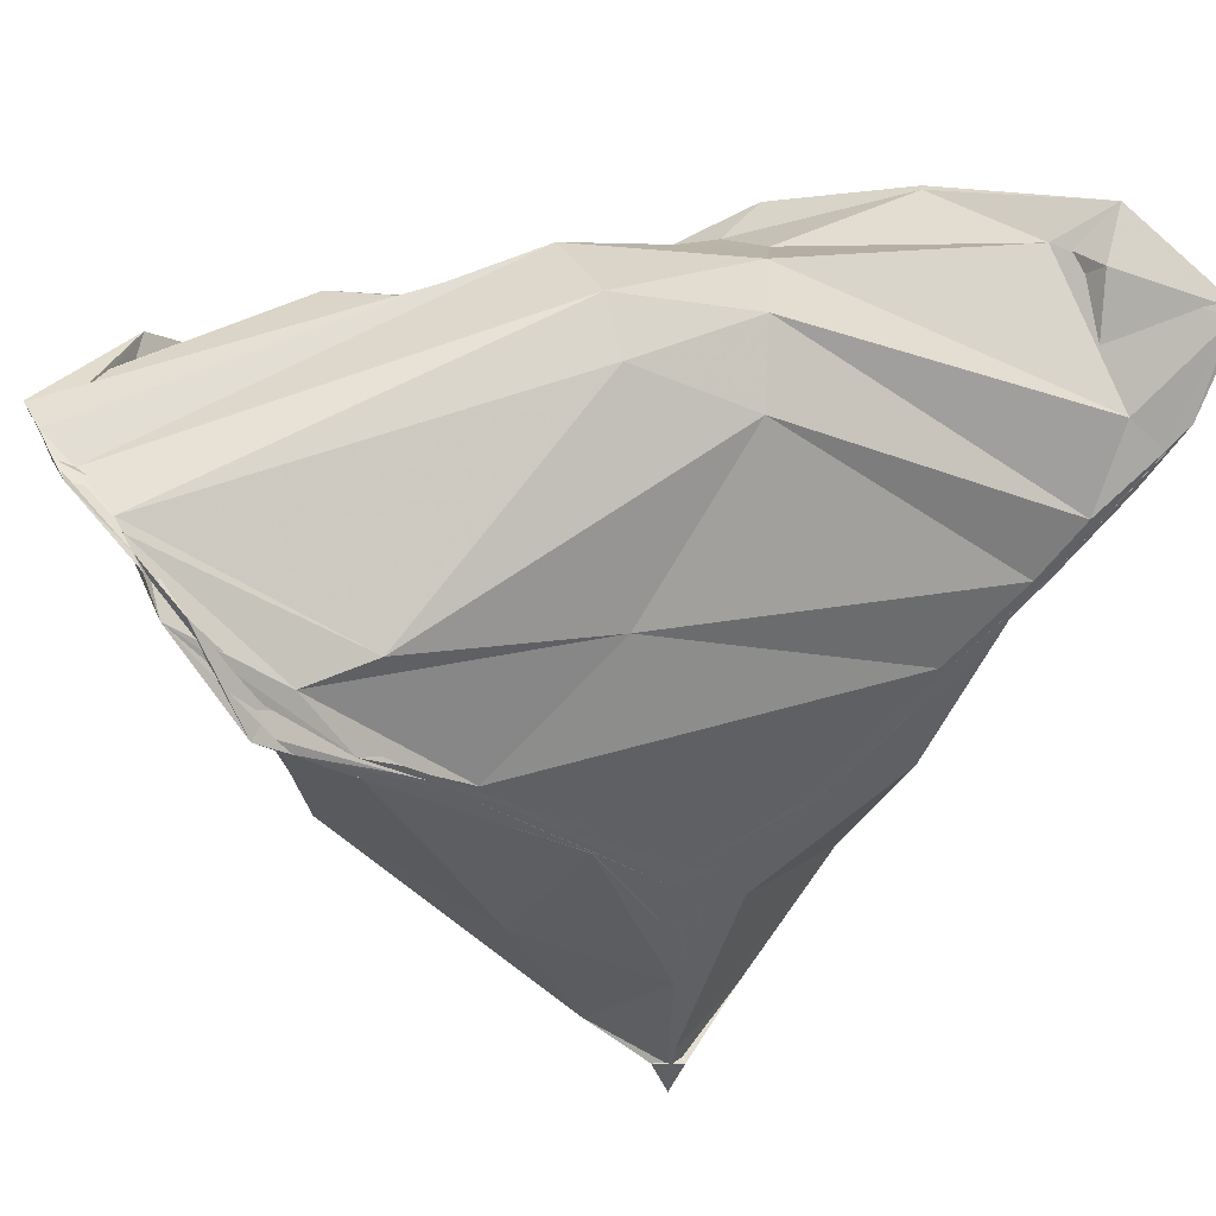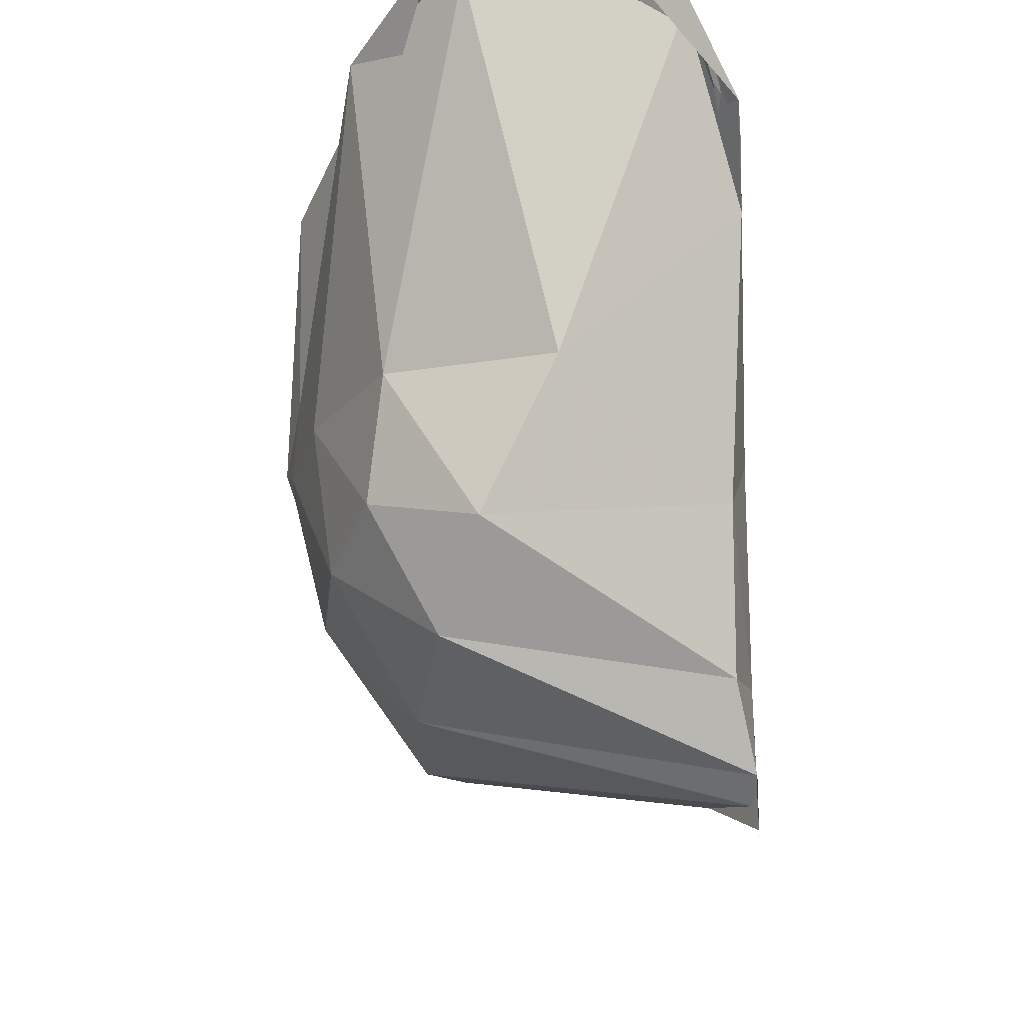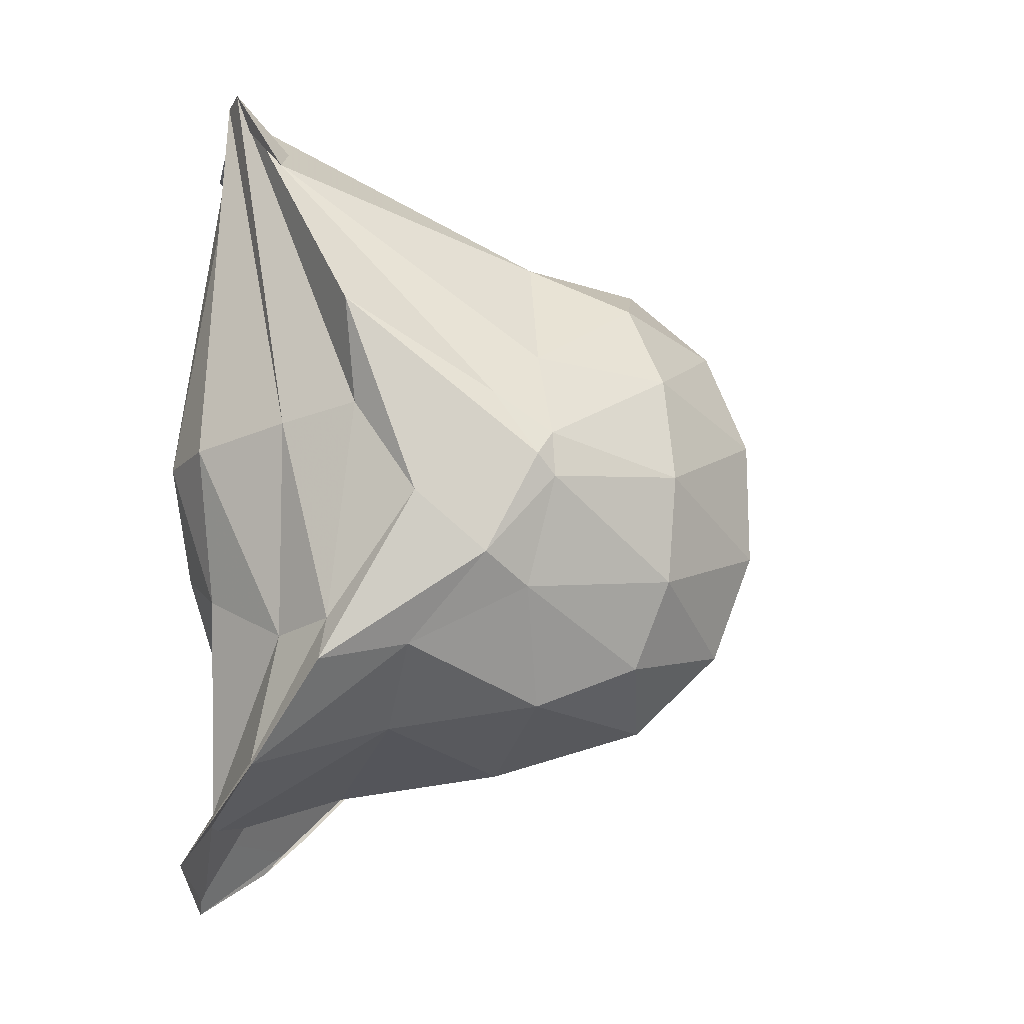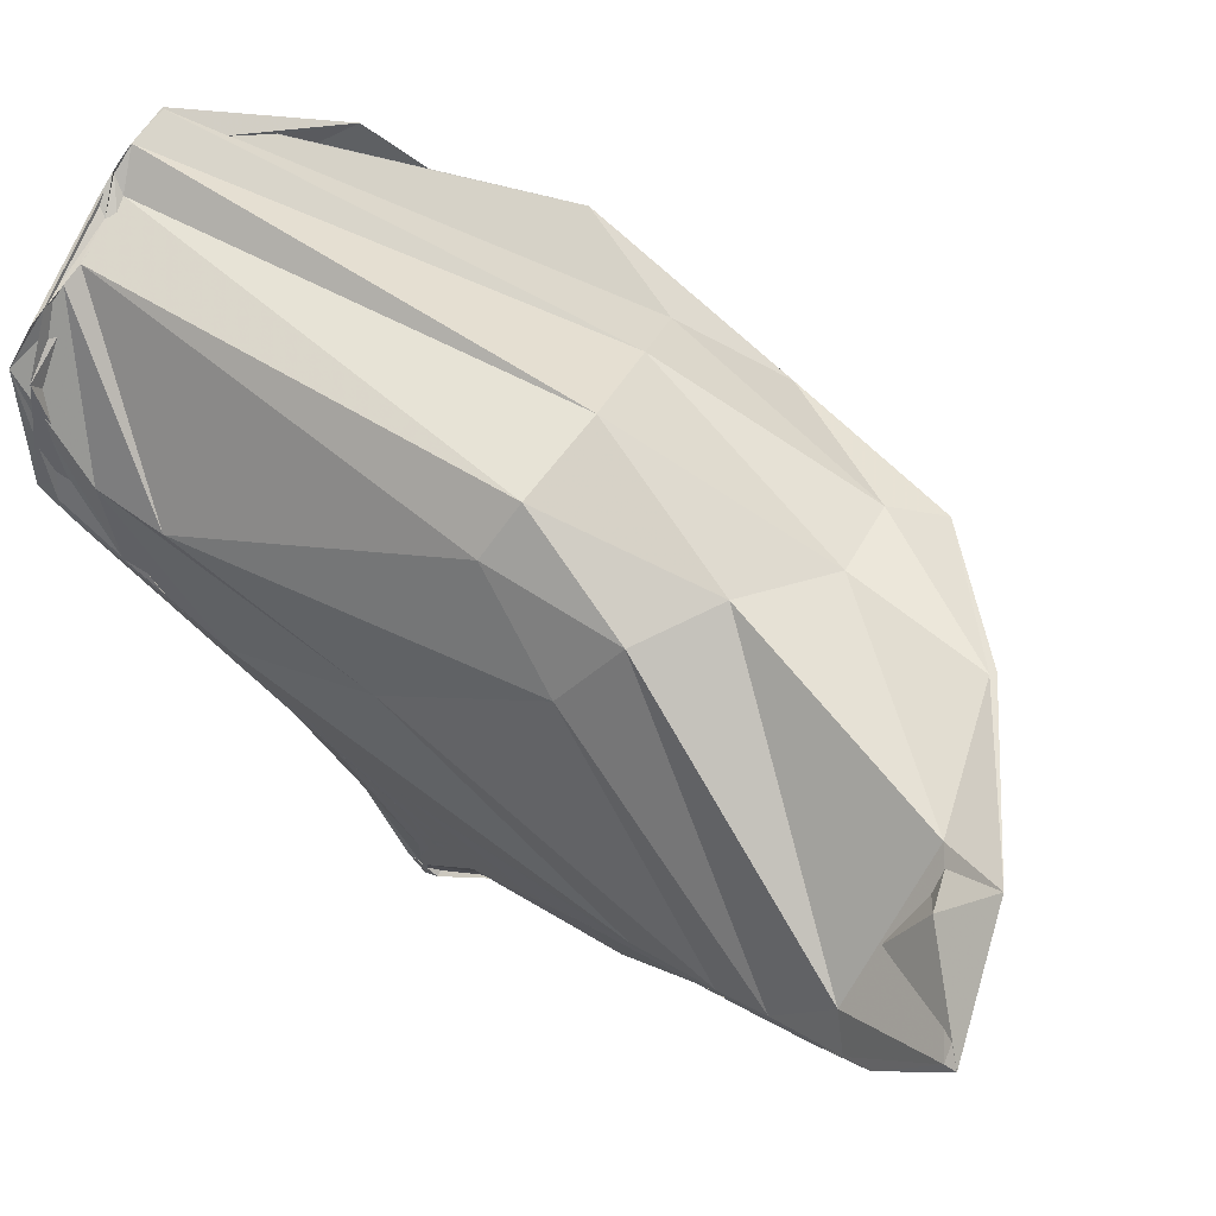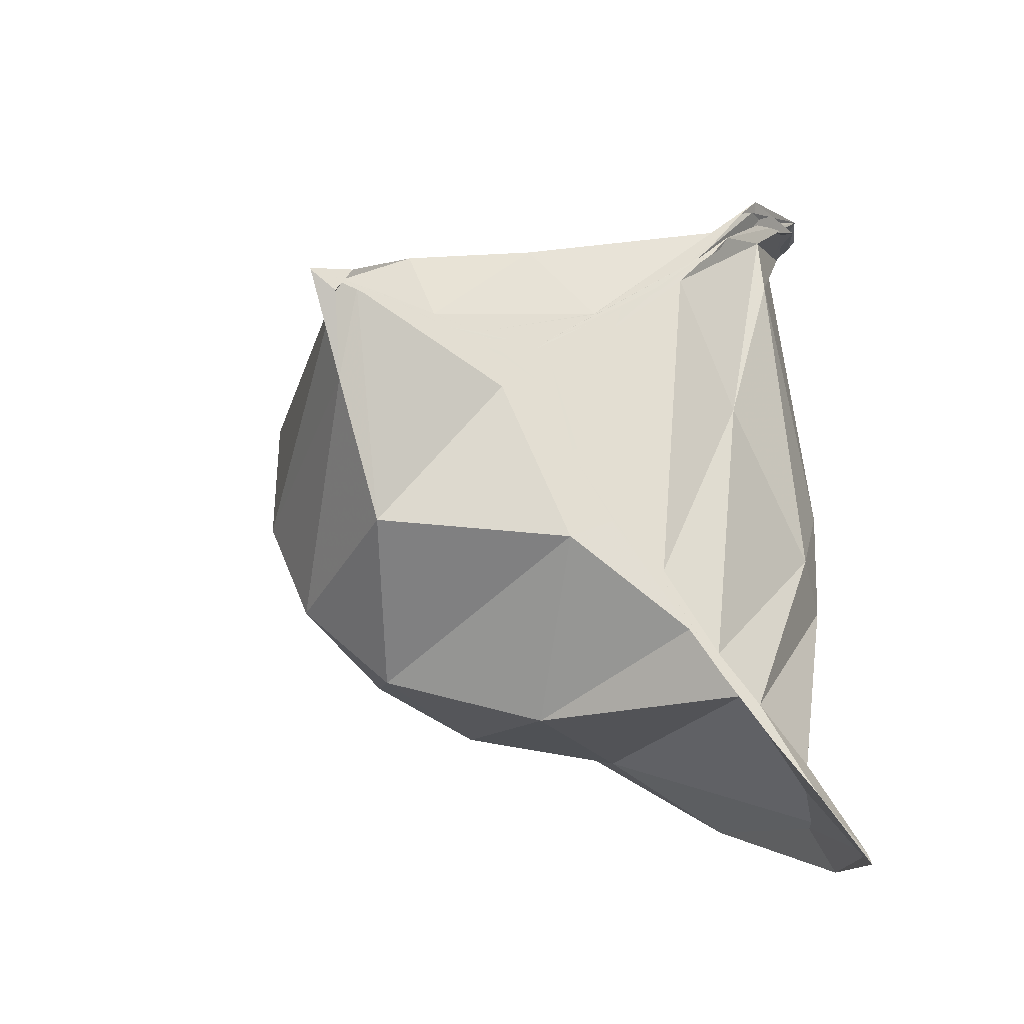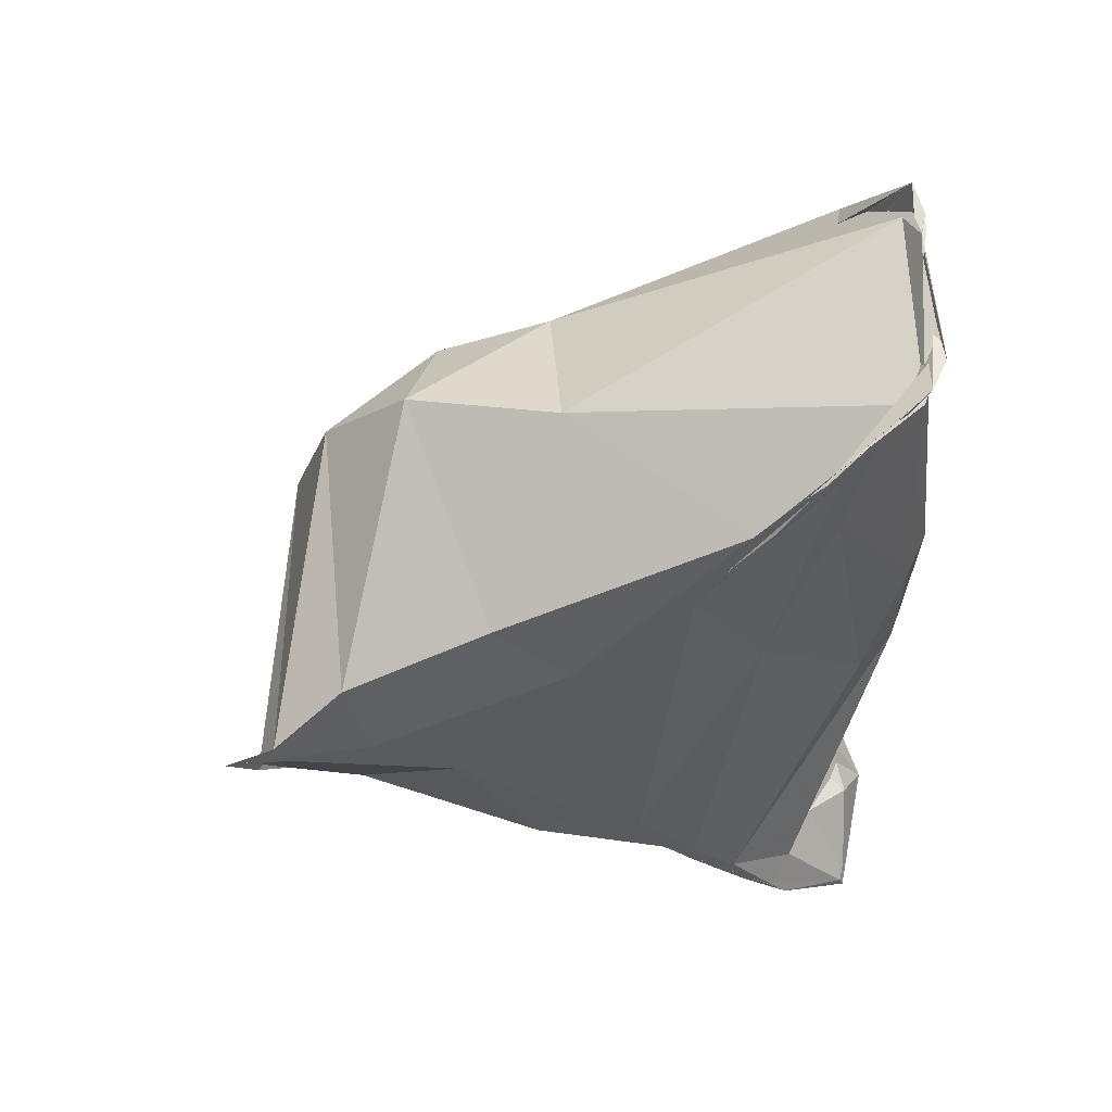
<metadata>
{"format":"obj","ext":"obj","renderer":"f3d","projection":"perspective","resolution":1024,"background":"white","views":[{"elev":42.5,"azim":-115.2,"up":"+Z"},{"elev":-27.8,"azim":-176.6,"up":"+Z"},{"elev":-14.7,"azim":72.0,"up":"+Y"},{"elev":73.9,"azim":-54.4,"up":"+Z"},{"elev":-33.0,"azim":-119.2,"up":"+Y"},{"elev":54.1,"azim":-99.7,"up":"+Y"}]}
</metadata>
<code>
v -1.259 -0.06933 0.7027
v -1.5 -0.04687 -0.7599
v -0.7062 -0.02784 0.4585
v -0.9547 0.75 0.6857
v -1.035 0.7459 0.6686
v -1.078 0.7486 0.6789
v -1.125 0.7458 0.6638
v -1.344 0.7032 0.6515
v -1.406 0.7031 0.6093
v -1.453 0.6094 0.4722
v -1.5 0.3977 0.2801
v -1.5 0.2796 0.1613
v -1.5 0.01549 -0.04961
v -1.5 -0.523 0.09023
v -1.5 -0.6473 0.1811
v -1.5 -0.7113 0.2336
v -1.5 -0.8449 0.3585
v -1.499 -0.9438 0.4589
v -1.453 -1.043 0.6149
v -1.221 -0.9549 0.7031
v -0.9434 -0.7611 0.6094
v -0.7793 -0.4784 0.4914
v -0.6413 0.178 0.4987
v -0.9527 0.75 0.6859
v -1.032 0.75 0.6894
v -1.083 0.7489 0.6702
v -1.308 0.7032 0.6562
v -1.406 0.7031 0.6094
v -1.494 0.5848 0.4104
v -1.5 0.362 0.2342
v -1.5 0.2348 0.1321
v -1.5 0.1393 0.02416
v -1.5 -0.2802 -0.09727
v -1.5 -0.5086 0.04906
v -1.5 -0.6222 0.1463
v -1.5 -0.725 0.2363
v -1.5 -0.8498 0.3556
v -1.5 -0.8935 0.4133
v -1.292 -0.8906 0.6437
v -0.9333 -0.7679 0.6094
v -0.7427 -0.5724 0.5156
v -0.6412 -0.2254 0.3435
v -0.6271 -0.001718 0.178
v -0.7762 0.5156 0.6159
v -1.004 0.7151 0.658
v -1.406 0.665 0.6007
v -1.497 0.6212 0.4219
v -1.5 0.5623 0.3745
v -1.5 0.4126 0.2727
v -1.5 0.2344 0.1196
v -1.5 0.06076 -0.0637
v -1.5 -0.08022 -0.1591
v -1.5 -0.2869 -0.1093
v -1.5 -0.4698 0.03029
v -1.5 -0.5871 0.1207
v -1.5 -0.6944 0.2123
v -1.5 -0.7694 0.2799
v -1.5 -0.763 0.282
v -0.9579 -0.6754 0.3088
v -0.7408 -0.5302 0.327
v -0.6232 -0.3494 0.1948
v -0.5854 -0.1406 0.09369
v -0.6727 0.09943 0.06314
v -0.8364 0.3628 0.0258
v -1.162 0.4741 -0.007546
v -1.5 0.4659 0.2857
v -1.5 0.5152 0.3281
v -1.5 0.3375 0.2084
v -1.5 0.09068 -0.04791
v -1.5 -0.01658 -0.1574
v -1.5 -0.05189 -0.1914
v -1.5 -0.1394 -0.1885
v -1.5 -0.2188 -0.1595
v -1.5 -0.408 -0.04189
v -1.5 -0.547 0.08682
v -1.5 -0.6091 0.1388
v -1.5 -0.6406 0.1617
v -1.165 -0.7388 0.002614
v -0.8296 -0.6318 0.01577
v -0.672 -0.4068 0.08791
v -0.6002 -0.1821 0.05056
v -0.6062 -0.08638 0.05437
v -0.8029 0.2783 -0.1982
v -1.017 0.397 -0.2877
v -1.468 0.2337 -0.193
v -1.5 0.09599 -0.04735
v -1.5 0.09415 -0.04765
v -1.5 -0.04735 -0.1927
v -1.5 -0.06863 -0.275
v -1.5 -0.0707 -0.3052
v -1.5 -0.09375 -0.2774
v -1.5 -0.1036 -0.2746
v -1.5 -0.1359 -0.2344
v -1.5 -0.2498 -0.1482
v -1.5 -0.4242 -0.01461
v -1.5 -0.4313 -0.01269
v -1.493 -0.4969 -0.1135
v -1.011 -0.6514 -0.2837
v -0.7985 -0.5446 -0.2001
v -0.7119 -0.3658 -0.2469
v -0.676 -0.1406 -0.252
v -0.7156 0.08855 -0.2439
v -0.8181 -0.05522 0.588
v -1.029 0.7499 0.6893
v -1.078 0.7484 0.6719
v -1.14 0.7195 0.6563
v -1.229 0.7035 0.6563
v -1.406 0.7031 0.6093
v -1.5 0.4687 0.3281
v -1.5 0.2812 0.1863
v -1.5 -0.5172 0.1051
v -1.5 -0.6553 0.1875
v -1.5 -0.7873 0.313
v -1.499 -0.8988 0.421
v -1.453 -1.022 0.6067
v -1.196 -0.8448 0.64
v -0.9203 -0.4945 0.5614
v -0.9856 -0.08532 0.7355
v -1.095 0.7197 0.6568
v -1.125 0.7083 0.6566
v -1.261 0.7031 0.6563
v -1.453 0.5348 0.4509
v -1.45 0.007607 0.3483
v -1.5 -0.6784 0.2311
v -1.5 -0.772 0.326
v -1.453 -0.8539 0.47
v -1.089 -0.396 0.6772
v -1.165 -0.0828 0.764
v -1.22 0.7034 0.6562
v -1.453 0.3999 0.4611
v -1.345 -0.2642 0.5982
v -1.242 -0.3197 0.7009
v -0.9343 0.2312 -0.4434
v -1.466 0.1005 -0.4833
v -1.5 -0.05445 -0.4391
v -1.5 -0.06238 -0.3336
v -1.5 -0.0774 -0.4109
v -1.5 -0.06763 -0.4172
v -1.5 -0.09375 -0.3789
v -1.5 -0.09367 -0.3767
v -1.5 -0.09375 -0.3136
v -1.5 -0.1845 -0.1946
v -1.5 -0.1835 -0.2769
v -1.314 -0.4669 -0.4633
v -0.9271 -0.483 -0.4431
v -0.8702 -0.2611 -0.5115
v -0.8762 0.003936 -0.5134
v -1.5 -0.01265 -0.6275
v -1.5 -0.04689 -0.6486
v -1.5 -0.04746 -0.5598
v -1.5 -0.05029 -0.5599
v -1.5 -0.05527 -0.4958
v -1.5 -0.05212 -0.5374
v -1.5 -0.07413 -0.5074
v -1.5 -0.05731 -0.6159
v -1.415 -0.2276 -0.6071
v -1.5 -0.08009 -0.6634
v -1.5 -0.04688 -0.7246
v -1.5 -0.04687 -0.7113
v -1.5 -0.0469 -0.6743
v -1.5 -0.0469 -0.7212
v -1.5 -0.04687 -0.7208
f 3 4 23
f 4 23 24
f 4 5 24
f 5 24 25
f 5 6 25
f 6 25 26
f 6 7 26
f 7 26 27
f 7 8 27
f 8 27 28
f 8 9 28
f 9 28 29
f 9 10 29
f 10 29 30
f 10 11 30
f 11 30 31
f 11 12 31
f 12 31 32
f 12 13 32
f 13 32 33
f 13 14 33
f 14 33 34
f 14 15 34
f 15 34 35
f 15 16 35
f 16 35 36
f 16 17 36
f 17 36 37
f 17 18 37
f 18 37 38
f 18 19 38
f 19 38 39
f 19 20 39
f 20 39 40
f 20 21 40
f 21 40 41
f 21 22 41
f 22 41 42
f 22 3 42
f 3 42 23
f 23 24 43
f 24 43 44
f 24 25 44
f 25 44 45
f 25 26 45
f 26 45 46
f 26 27 46
f 27 46 47
f 27 28 47
f 28 47 48
f 28 29 48
f 29 48 49
f 29 30 49
f 30 49 50
f 30 31 50
f 31 50 51
f 31 32 51
f 32 51 52
f 32 33 52
f 33 52 53
f 33 34 53
f 34 53 54
f 34 35 54
f 35 54 55
f 35 36 55
f 36 55 56
f 36 37 56
f 37 56 57
f 37 38 57
f 38 57 58
f 38 39 58
f 39 58 59
f 39 40 59
f 40 59 60
f 40 41 60
f 41 60 61
f 41 42 61
f 42 61 62
f 42 23 62
f 23 62 43
f 43 44 63
f 44 63 64
f 44 45 64
f 45 64 65
f 45 46 65
f 46 65 66
f 46 47 66
f 47 66 67
f 47 48 67
f 48 67 68
f 48 49 68
f 49 68 69
f 49 50 69
f 50 69 70
f 50 51 70
f 51 70 71
f 51 52 71
f 52 71 72
f 52 53 72
f 53 72 73
f 53 54 73
f 54 73 74
f 54 55 74
f 55 74 75
f 55 56 75
f 56 75 76
f 56 57 76
f 57 76 77
f 57 58 77
f 58 77 78
f 58 59 78
f 59 78 79
f 59 60 79
f 60 79 80
f 60 61 80
f 61 80 81
f 61 62 81
f 62 81 82
f 62 43 82
f 43 82 63
f 63 64 83
f 64 83 84
f 64 65 84
f 65 84 85
f 65 66 85
f 66 85 86
f 66 67 86
f 67 86 87
f 67 68 87
f 68 87 88
f 68 69 88
f 69 88 89
f 69 70 89
f 70 89 90
f 70 71 90
f 71 90 91
f 71 72 91
f 72 91 92
f 72 73 92
f 73 92 93
f 73 74 93
f 74 93 94
f 74 75 94
f 75 94 95
f 75 76 95
f 76 95 96
f 76 77 96
f 77 96 97
f 77 78 97
f 78 97 98
f 78 79 98
f 79 98 99
f 79 80 99
f 80 99 100
f 80 81 100
f 81 100 101
f 81 82 101
f 82 101 102
f 82 63 102
f 63 102 83
f 103 104 118
f 104 119 118
f 104 105 119
f 105 120 119
f 105 106 120
f 106 107 120
f 107 121 120
f 107 108 121
f 108 122 121
f 108 109 122
f 109 110 122
f 110 123 122
f 110 111 123
f 111 124 123
f 111 112 124
f 112 113 124
f 113 125 124
f 113 114 125
f 114 126 125
f 114 115 126
f 115 116 126
f 116 127 126
f 116 117 127
f 117 118 127
f 117 103 118
f 118 119 128
f 119 129 128
f 119 120 129
f 120 121 129
f 121 130 129
f 121 122 130
f 122 123 130
f 123 131 130
f 123 124 131
f 124 125 131
f 125 132 131
f 125 126 132
f 126 127 132
f 127 128 132
f 127 118 128
f 133 134 148
f 134 149 148
f 134 135 149
f 135 150 149
f 135 136 150
f 136 137 150
f 137 151 150
f 137 138 151
f 138 152 151
f 138 139 152
f 139 140 152
f 140 153 152
f 140 141 153
f 141 154 153
f 141 142 154
f 142 143 154
f 143 155 154
f 143 144 155
f 144 156 155
f 144 145 156
f 145 146 156
f 146 157 156
f 146 147 157
f 147 148 157
f 147 133 148
f 148 149 158
f 149 159 158
f 149 150 159
f 150 151 159
f 151 160 159
f 151 152 160
f 152 153 160
f 153 161 160
f 153 154 161
f 154 155 161
f 155 162 161
f 155 156 162
f 156 157 162
f 157 158 162
f 157 148 158
f 3 4 103
f 103 4 104
f 4 5 104
f 104 5 105
f 5 6 105
f 105 6 106
f 6 7 106
f 7 8 106
f 106 8 107
f 8 9 107
f 107 9 108
f 9 10 108
f 108 10 109
f 10 11 109
f 11 12 109
f 109 12 110
f 12 13 110
f 110 13 111
f 13 14 111
f 111 14 112
f 14 15 112
f 15 16 112
f 112 16 113
f 16 17 113
f 113 17 114
f 17 18 114
f 114 18 115
f 18 19 115
f 19 20 115
f 115 20 116
f 20 21 116
f 116 21 117
f 21 22 117
f 117 22 103
f 22 3 103
f 83 84 133
f 133 84 134
f 84 85 134
f 134 85 135
f 85 86 135
f 135 86 136
f 86 87 136
f 87 88 136
f 136 88 137
f 88 89 137
f 137 89 138
f 89 90 138
f 138 90 139
f 90 91 139
f 91 92 139
f 139 92 140
f 92 93 140
f 140 93 141
f 93 94 141
f 141 94 142
f 94 95 142
f 95 96 142
f 142 96 143
f 96 97 143
f 143 97 144
f 97 98 144
f 144 98 145
f 98 99 145
f 99 100 145
f 145 100 146
f 100 101 146
f 146 101 147
f 101 102 147
f 147 102 133
f 102 83 133
f 128 129 1
f 129 130 1
f 130 131 1
f 131 132 1
f 132 128 1
f 158 159 2
f 159 160 2
f 160 161 2
f 161 162 2
f 162 158 2

</code>
